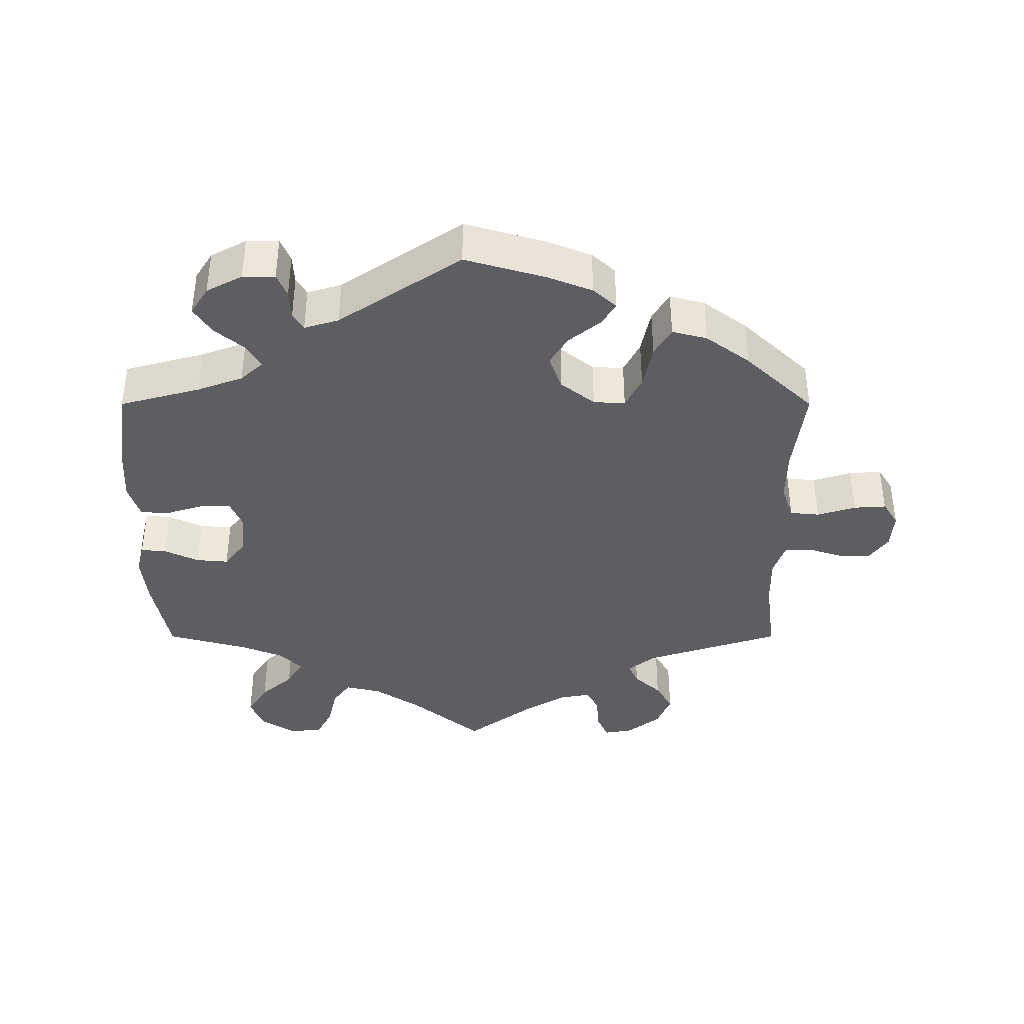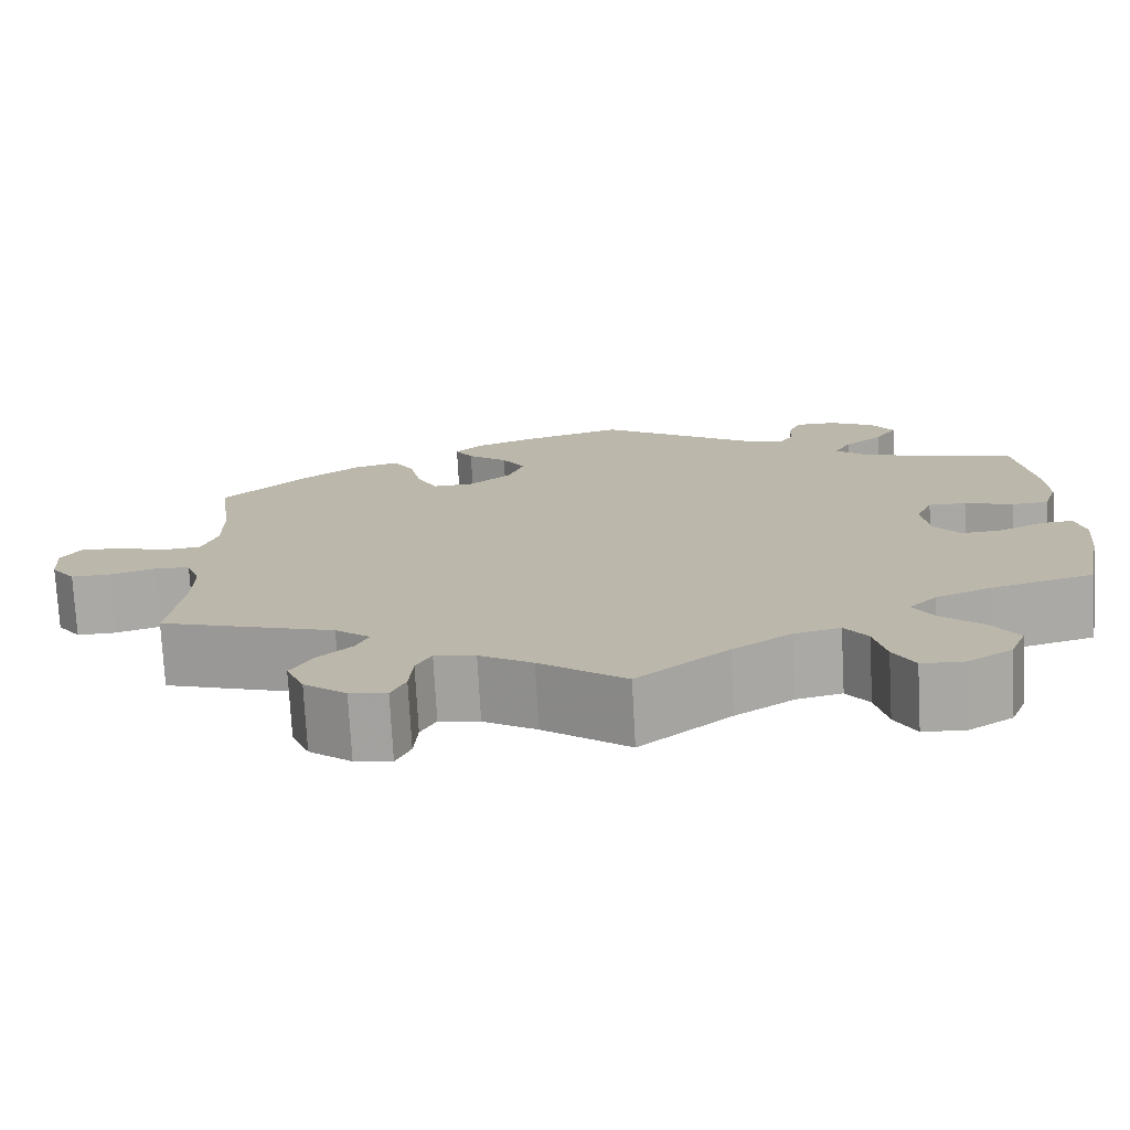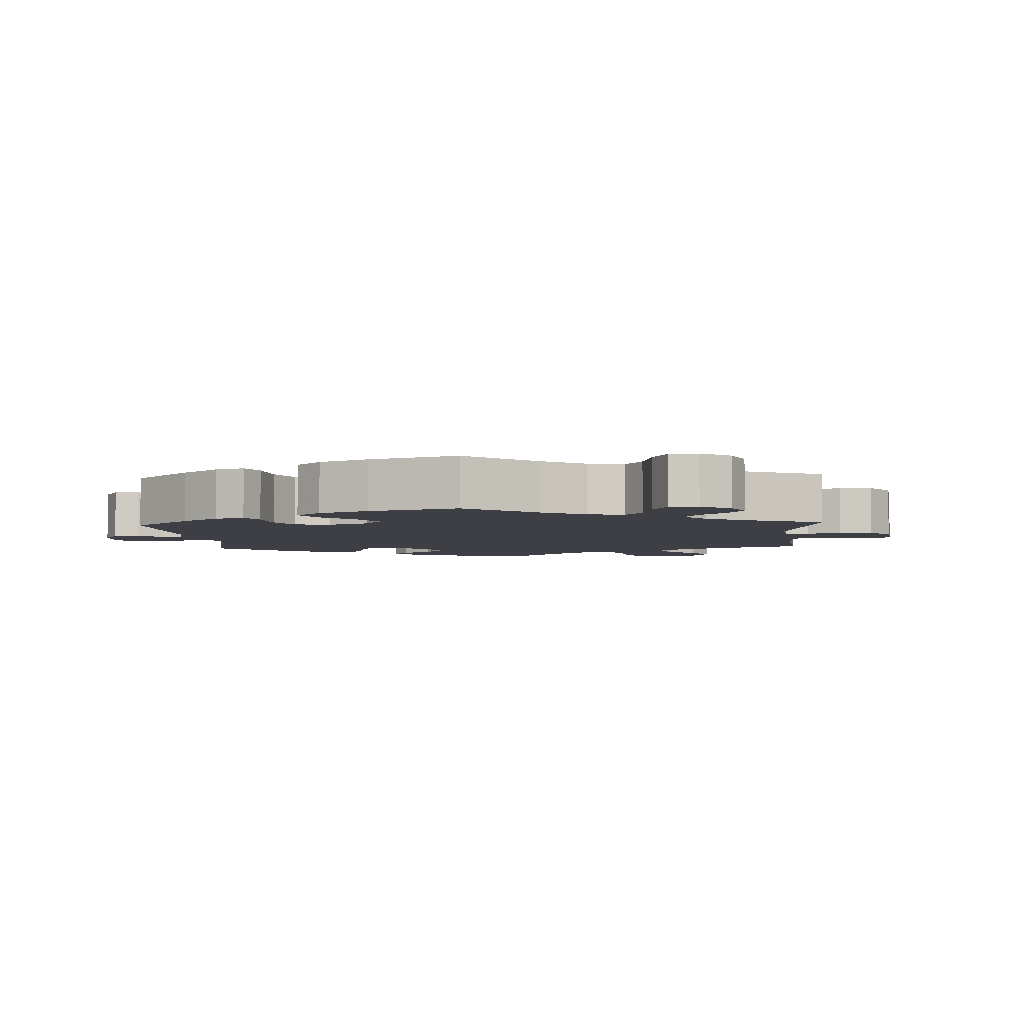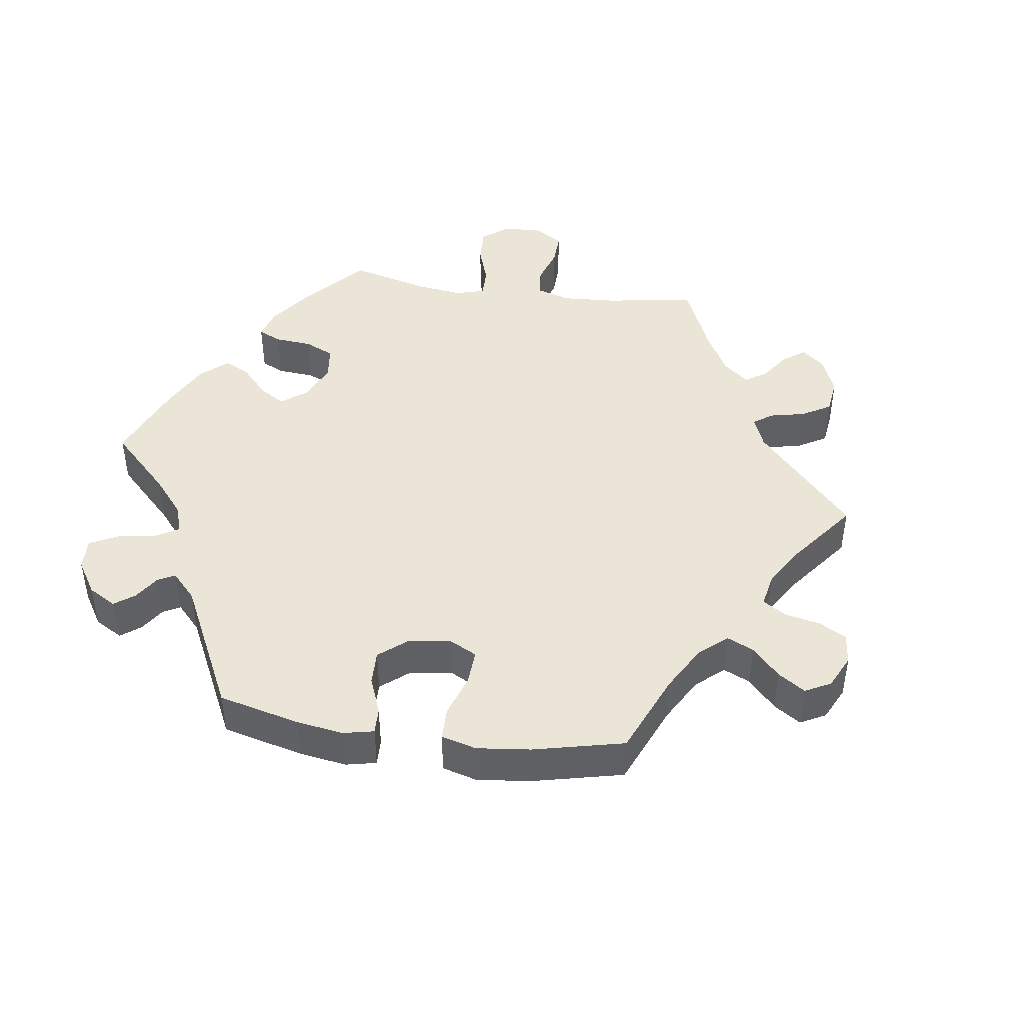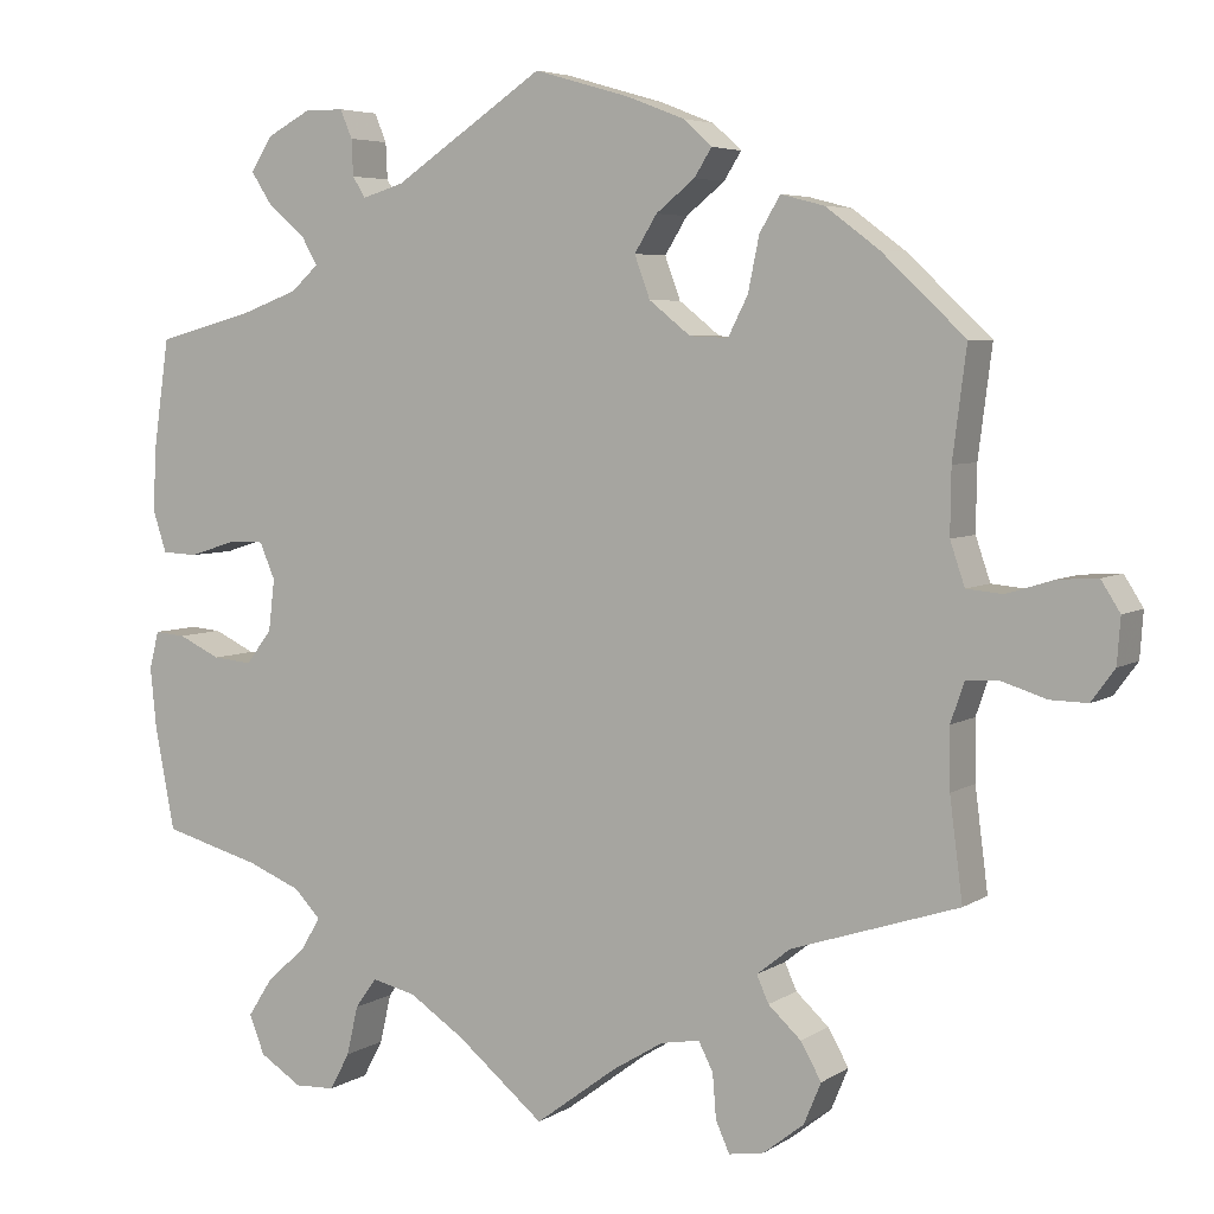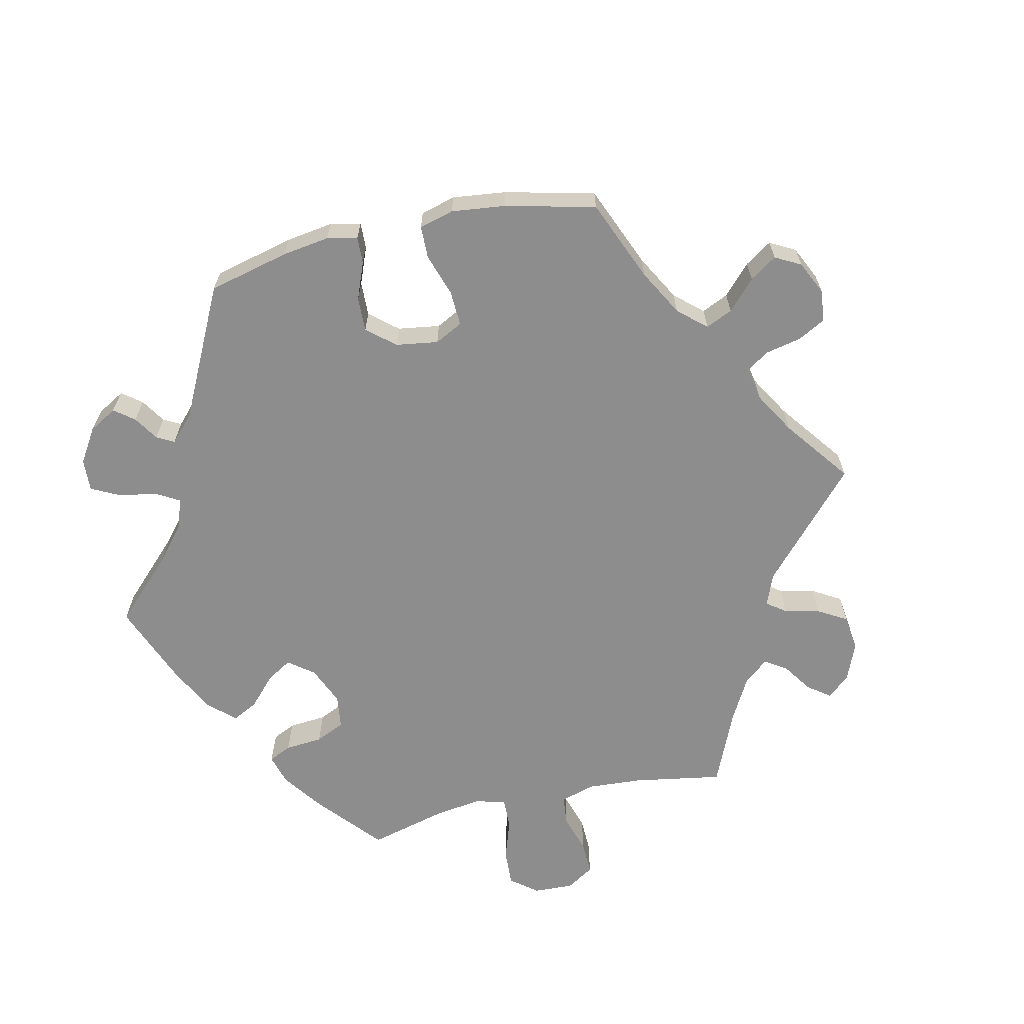
<metadata>
{"format":"obj","ext":"obj","renderer":"f3d","projection":"perspective","resolution":1024,"background":"white","views":[{"elev":-39.2,"azim":-0.0,"up":"+Y"},{"elev":-75.1,"azim":-176.9,"up":"+Z"},{"elev":-4.4,"azim":63.7,"up":"+Y"},{"elev":44.2,"azim":38.3,"up":"+Y"},{"elev":5.2,"azim":28.8,"up":"+Z"},{"elev":-64.7,"azim":42.5,"up":"+Y"}]}
</metadata>
<code>
v -0.101 0.07 -0.495
v -0.166 0.07 -0.452
v -0.217 0.07 -0.44
v -0.242 0.07 -0.475
v -0.255 0.07 -0.532
v -0.278 0.07 -0.575
v -0.325 0.07 -0.577
v -0.374 0.07 -0.546
v -0.392 0.07 -0.501
v -0.363 0.07 -0.456
v -0.317 0.07 -0.415
v -0.294 0.07 -0.377
v -0.325 0.07 -0.345
v -0.387 0.07 -0.32
v -0.501 0.07 -0.289
v -0.524 0.07 -0.169
v -0.531 0.07 -0.099
v -0.52 0.07 -0.055
v -0.484 0.07 -0.058
v -0.435 0.07 -0.081
v -0.389 0.07 -0.085
v -0.359 0.07 -0.046
v -0.352 0.07 0.014
v -0.37 0.07 0.056
v -0.412 0.07 0.055
v -0.466 0.07 0.038
v -0.507 0.07 0.04
v -0.523 0.07 0.089
v -0.519 0.07 0.164
v -0.501 0.07 0.289
v -0.386 0.07 0.32
v -0.321 0.07 0.344
v -0.289 0.07 0.373
v -0.308 0.07 0.406
v -0.351 0.07 0.442
v -0.376 0.07 0.48
v -0.351 0.07 0.519
v -0.3 0.07 0.546
v -0.254 0.07 0.546
v -0.24 0.07 0.513
v -0.238 0.07 0.471
v -0.223 0.07 0.447
v -0.174 0.07 0.462
v 0 0.07 0.578
v 0.114 0.07 0.545
v 0.178 0.07 0.52
v 0.211 0.07 0.49
v 0.191 0.07 0.458
v 0.146 0.07 0.422
v 0.12 0.07 0.38
v 0.138 0.07 0.331
v 0.186 0.07 0.293
v 0.231 0.07 0.291
v 0.254 0.07 0.336
v 0.267 0.07 0.399
v 0.291 0.07 0.439
v 0.341 0.07 0.426
v 0.403 0.07 0.38
v 0.5 0.07 0.289
v 0.484 0.07 0.163
v 0.483 0.07 0.088
v 0.5 0.07 0.038
v 0.542 0.07 0.034
v 0.597 0.07 0.051
v 0.643 0.07 0.054
v 0.665 0.07 0.019
v 0.661 0.07 -0.034
v 0.634 0.07 -0.071
v 0.59 0.07 -0.07
v 0.54 0.07 -0.054
v 0.501 0.07 -0.056
v 0.485 0.07 -0.102
v 0.486 0.07 -0.172
v 0.501 0.07 -0.289
v 0.307 0.07 -0.352
v 0.268 0.07 -0.383
v 0.282 0.07 -0.414
v 0.32 0.07 -0.449
v 0.344 0.07 -0.491
v 0.324 0.07 -0.539
v 0.277 0.07 -0.576
v 0.236 0.07 -0.583
v 0.22 0.07 -0.547
v 0.216 0.07 -0.496
v 0.199 0.07 -0.463
v 0.154 0.07 -0.471
v 0.095 0.07 -0.507
v 0 0.07 -0.578
v -0.101 0 -0.495
v -0.166 0 -0.452
v -0.217 0 -0.44
v -0.242 0 -0.475
v -0.255 0 -0.532
v -0.278 0 -0.575
v -0.325 0 -0.577
v -0.374 0 -0.546
v -0.392 0 -0.501
v -0.363 0 -0.456
v -0.317 0 -0.415
v -0.294 0 -0.377
v -0.325 0 -0.345
v -0.387 0 -0.32
v -0.501 0 -0.289
v -0.524 0 -0.169
v -0.531 0 -0.099
v -0.52 0 -0.055
v -0.484 0 -0.058
v -0.435 0 -0.081
v -0.389 0 -0.085
v -0.359 0 -0.046
v -0.352 0 0.014
v -0.37 0 0.056
v -0.412 0 0.055
v -0.466 0 0.038
v -0.507 0 0.04
v -0.523 0 0.089
v -0.519 0 0.164
v -0.501 0 0.289
v -0.386 0 0.32
v -0.321 0 0.344
v -0.289 0 0.373
v -0.308 0 0.406
v -0.351 0 0.442
v -0.376 0 0.48
v -0.351 0 0.519
v -0.3 0 0.546
v -0.254 0 0.546
v -0.24 0 0.513
v -0.238 0 0.471
v -0.223 0 0.447
v -0.174 0 0.462
v 0 0 0.578
v 0.114 0 0.545
v 0.178 0 0.52
v 0.211 0 0.49
v 0.191 0 0.458
v 0.146 0 0.422
v 0.12 0 0.38
v 0.138 0 0.331
v 0.186 0 0.293
v 0.231 0 0.291
v 0.254 0 0.336
v 0.267 0 0.399
v 0.291 0 0.439
v 0.341 0 0.426
v 0.403 0 0.38
v 0.5 0 0.289
v 0.484 0 0.163
v 0.483 0 0.088
v 0.5 0 0.038
v 0.542 0 0.034
v 0.597 0 0.051
v 0.643 0 0.054
v 0.665 0 0.019
v 0.661 0 -0.034
v 0.634 0 -0.071
v 0.59 0 -0.07
v 0.54 0 -0.054
v 0.501 0 -0.056
v 0.485 0 -0.102
v 0.486 0 -0.172
v 0.501 0 -0.289
v 0.307 0 -0.352
v 0.268 0 -0.383
v 0.282 0 -0.414
v 0.32 0 -0.449
v 0.344 0 -0.491
v 0.324 0 -0.539
v 0.277 0 -0.576
v 0.236 0 -0.583
v 0.22 0 -0.547
v 0.216 0 -0.496
v 0.199 0 -0.463
v 0.154 0 -0.471
v 0.095 0 -0.507
v 0 0 -0.578
f 87 88 1
f 86 87 1 2
f 85 86 2 3
f 81 82 83 84
f 81 84 85
f 80 81 85
f 77 78 79 80
f 76 77 80 85
f 73 74 75
f 72 73 75 76
f 71 72 76 85
f 67 68 69 70
f 67 70 71
f 66 67 71
f 63 64 65 66
f 62 63 66 71
f 61 62 71 85
f 57 58 59 60
f 54 55 56 57
f 53 54 57 60
f 52 53 60 61
f 46 47 48 49
f 46 49 50
f 43 44 45 46
f 42 43 46 50
f 38 39 40 41
f 38 41 42
f 37 38 42
f 34 35 36 37
f 33 34 37 42
f 28 29 30 31
f 28 31 32
f 25 26 27 28
f 24 25 28 32
f 23 24 32 33
f 17 18 19 20
f 17 20 21
f 14 15 16 17
f 13 14 17 21
f 12 13 21 22
f 8 9 10 11
f 8 11 12
f 7 8 12
f 4 5 6 7
f 3 4 7 12
f 52 61 85 3
f 33 42 50 51
f 23 33 51 52
f 22 23 52
f 3 12 22 52
f 89 176 175
f 90 89 175 174
f 91 90 174 173
f 172 171 170 169
f 173 172 169
f 173 169 168
f 168 167 166 165
f 173 168 165 164
f 163 162 161
f 164 163 161 160
f 173 164 160 159
f 158 157 156 155
f 159 158 155
f 159 155 154
f 154 153 152 151
f 159 154 151 150
f 173 159 150 149
f 148 147 146 145
f 145 144 143 142
f 148 145 142 141
f 149 148 141 140
f 137 136 135 134
f 138 137 134
f 134 133 132 131
f 138 134 131 130
f 129 128 127 126
f 130 129 126
f 130 126 125
f 125 124 123 122
f 130 125 122 121
f 119 118 117 116
f 120 119 116
f 116 115 114 113
f 120 116 113 112
f 121 120 112 111
f 108 107 106 105
f 109 108 105
f 105 104 103 102
f 109 105 102 101
f 110 109 101 100
f 99 98 97 96
f 100 99 96
f 100 96 95
f 95 94 93 92
f 100 95 92 91
f 91 173 149 140
f 139 138 130 121
f 140 139 121 111
f 140 111 110
f 140 110 100 91
f 1 89 90 2
f 2 90 91 3
f 3 91 92 4
f 4 92 93 5
f 5 93 94 6
f 6 94 95 7
f 7 95 96 8
f 8 96 97 9
f 9 97 98 10
f 10 98 99 11
f 11 99 100 12
f 12 100 101 13
f 13 101 102 14
f 14 102 103 15
f 15 103 104 16
f 16 104 105 17
f 17 105 106 18
f 18 106 107 19
f 19 107 108 20
f 20 108 109 21
f 21 109 110 22
f 22 110 111 23
f 23 111 112 24
f 24 112 113 25
f 25 113 114 26
f 26 114 115 27
f 27 115 116 28
f 28 116 117 29
f 29 117 118 30
f 30 118 119 31
f 31 119 120 32
f 32 120 121 33
f 33 121 122 34
f 34 122 123 35
f 35 123 124 36
f 36 124 125 37
f 37 125 126 38
f 38 126 127 39
f 39 127 128 40
f 40 128 129 41
f 41 129 130 42
f 42 130 131 43
f 43 131 132 44
f 44 132 133 45
f 45 133 134 46
f 46 134 135 47
f 47 135 136 48
f 48 136 137 49
f 49 137 138 50
f 50 138 139 51
f 51 139 140 52
f 52 140 141 53
f 53 141 142 54
f 54 142 143 55
f 55 143 144 56
f 56 144 145 57
f 57 145 146 58
f 58 146 147 59
f 59 147 148 60
f 60 148 149 61
f 61 149 150 62
f 62 150 151 63
f 63 151 152 64
f 64 152 153 65
f 65 153 154 66
f 66 154 155 67
f 67 155 156 68
f 68 156 157 69
f 69 157 158 70
f 70 158 159 71
f 71 159 160 72
f 72 160 161 73
f 73 161 162 74
f 74 162 163 75
f 75 163 164 76
f 76 164 165 77
f 77 165 166 78
f 78 166 167 79
f 79 167 168 80
f 80 168 169 81
f 81 169 170 82
f 82 170 171 83
f 83 171 172 84
f 84 172 173 85
f 85 173 174 86
f 86 174 175 87
f 87 175 176 88
f 88 176 89 1

</code>
